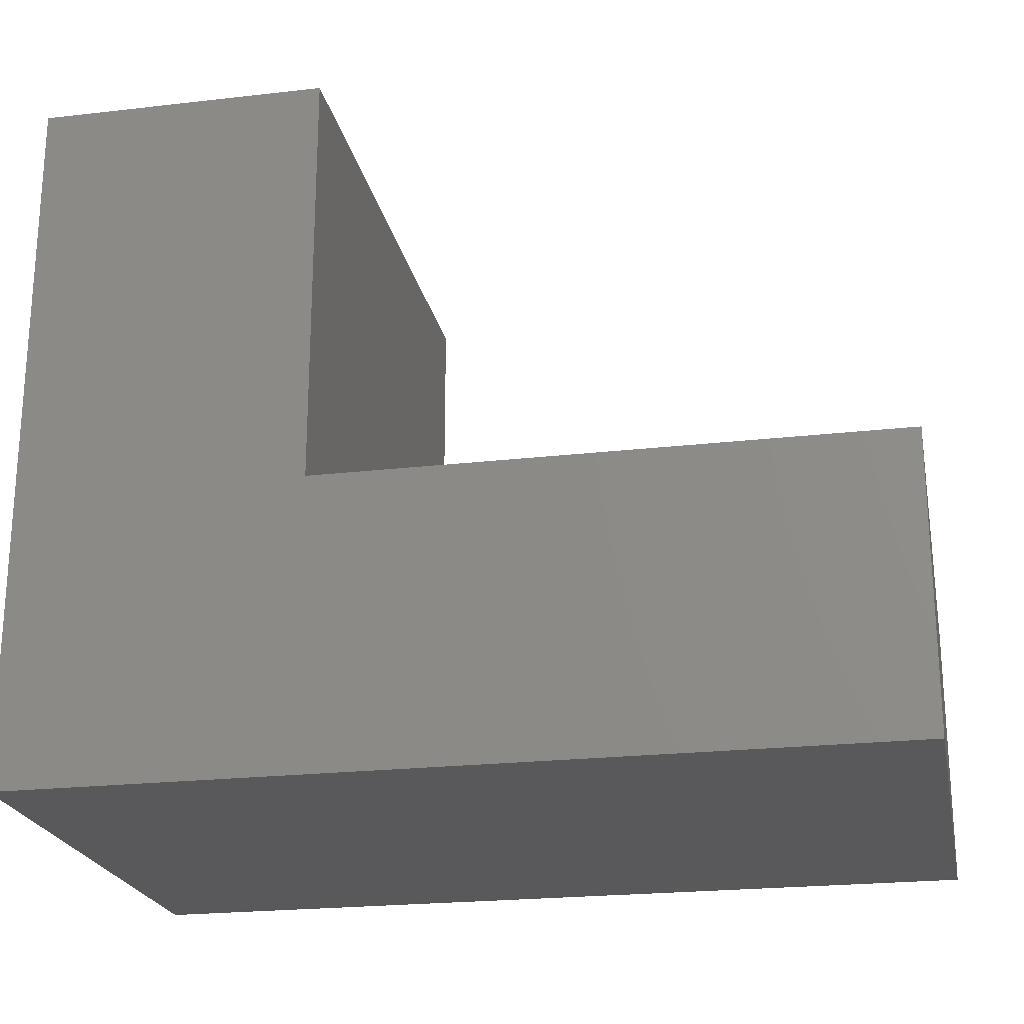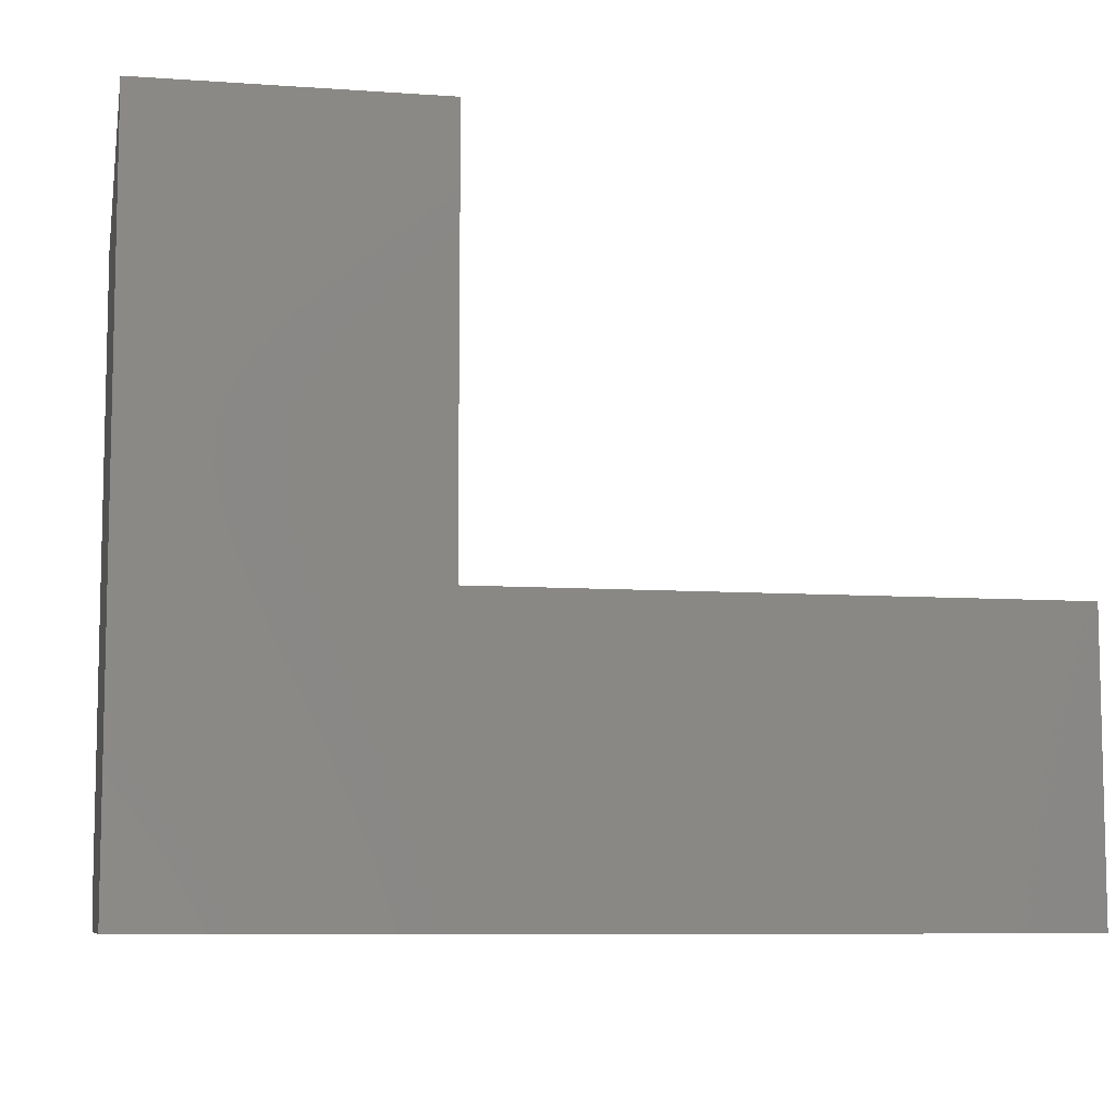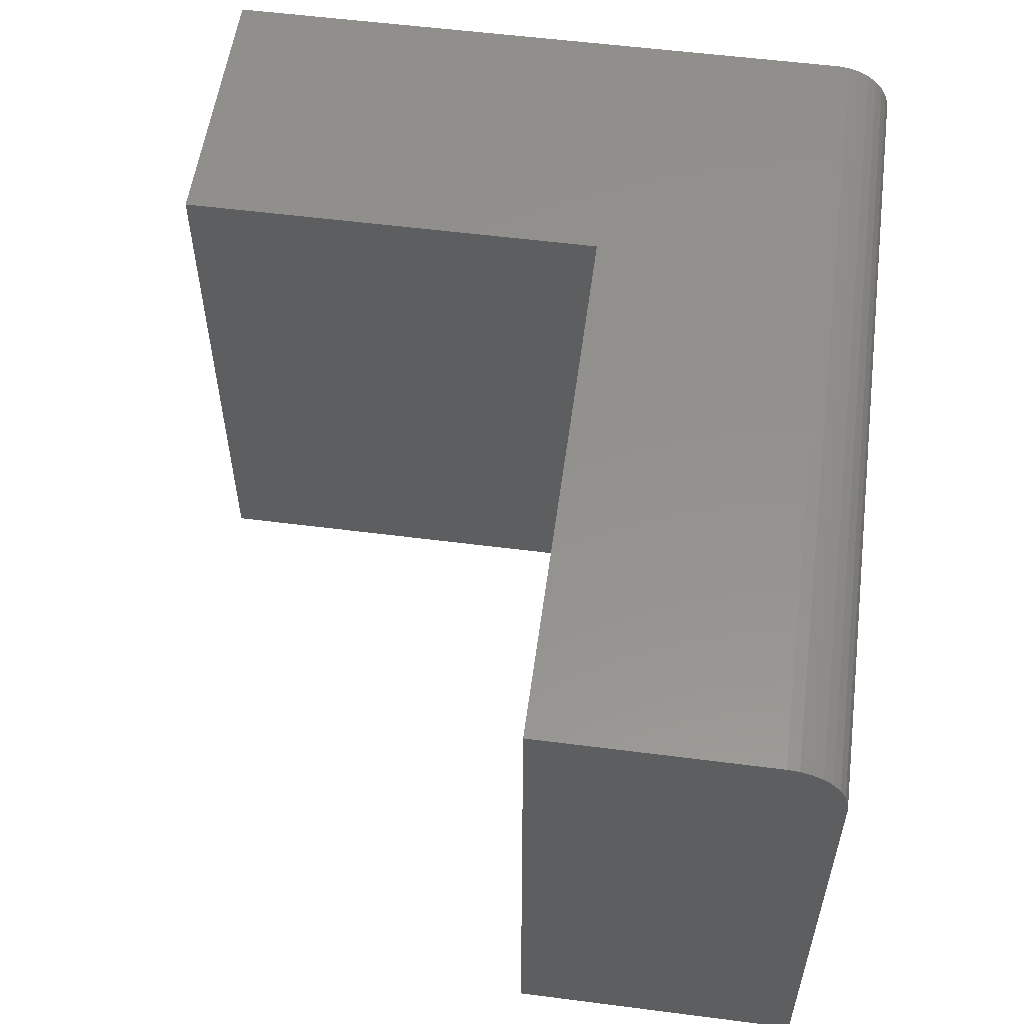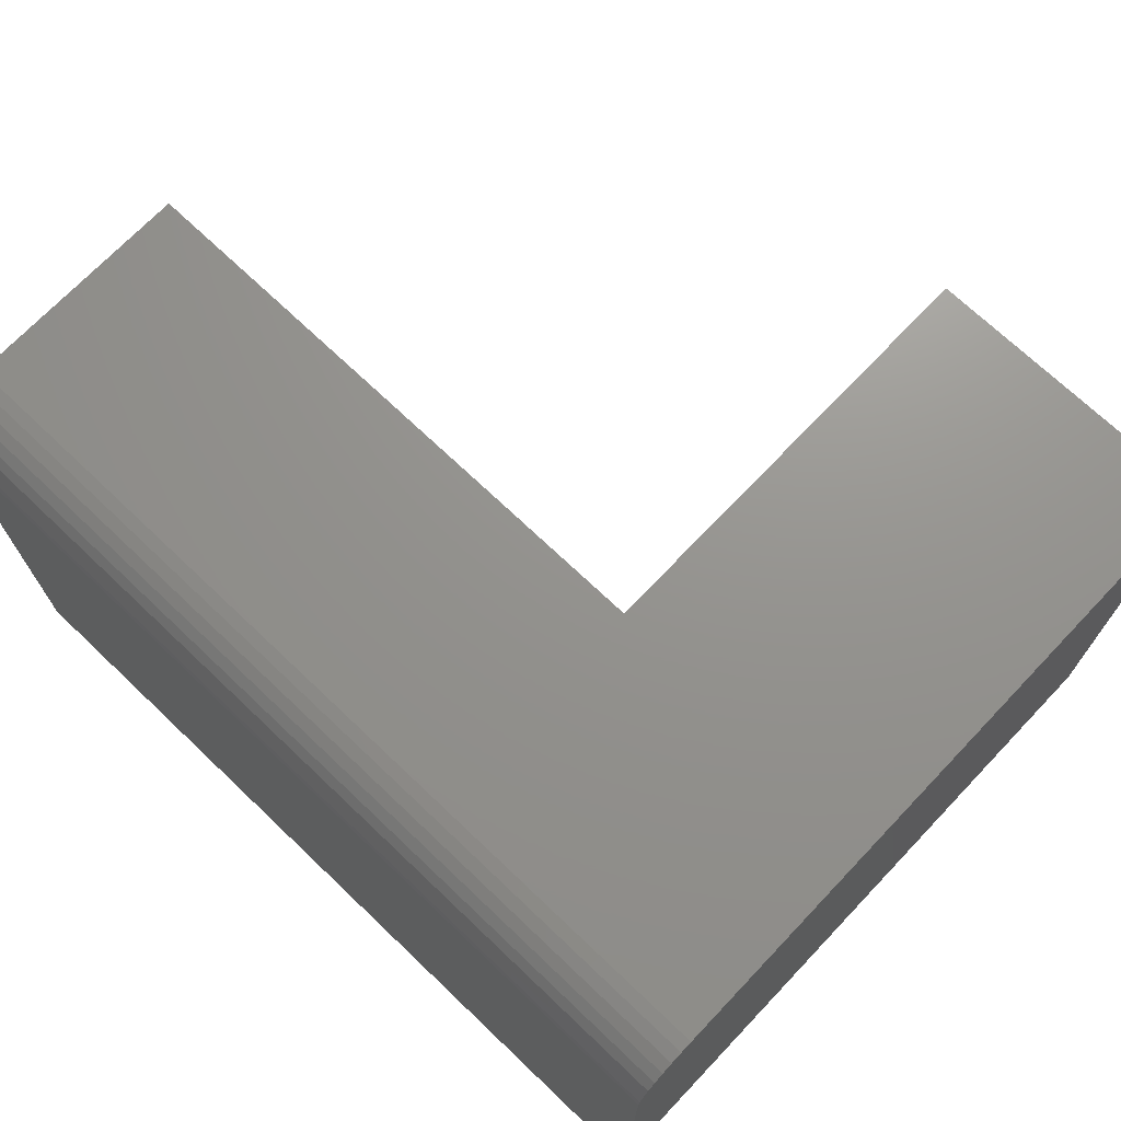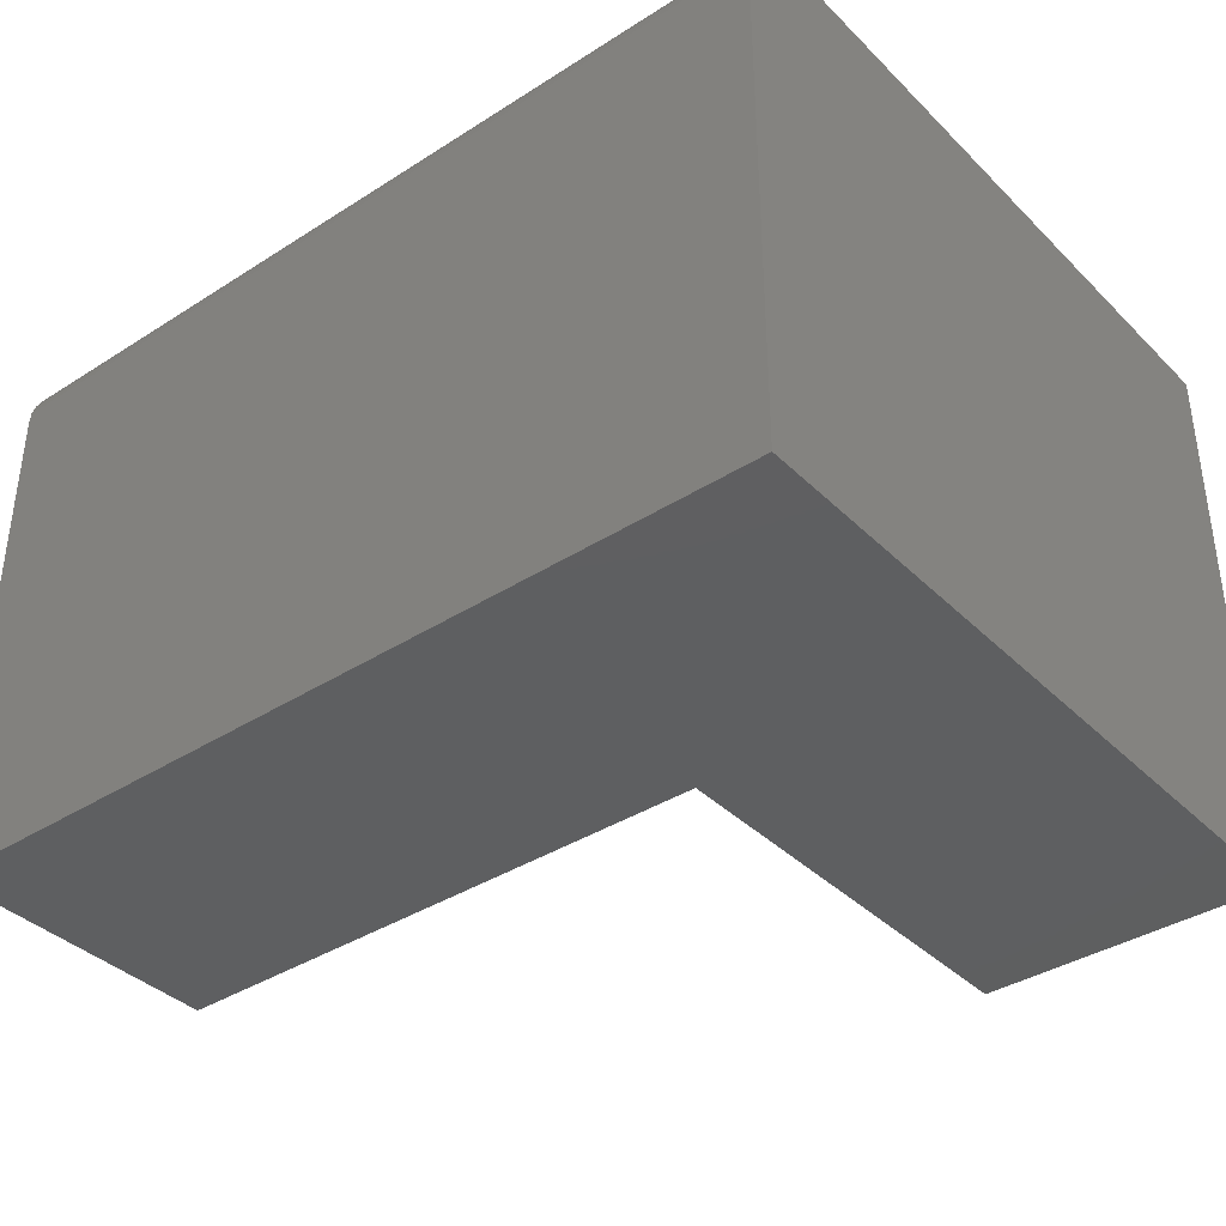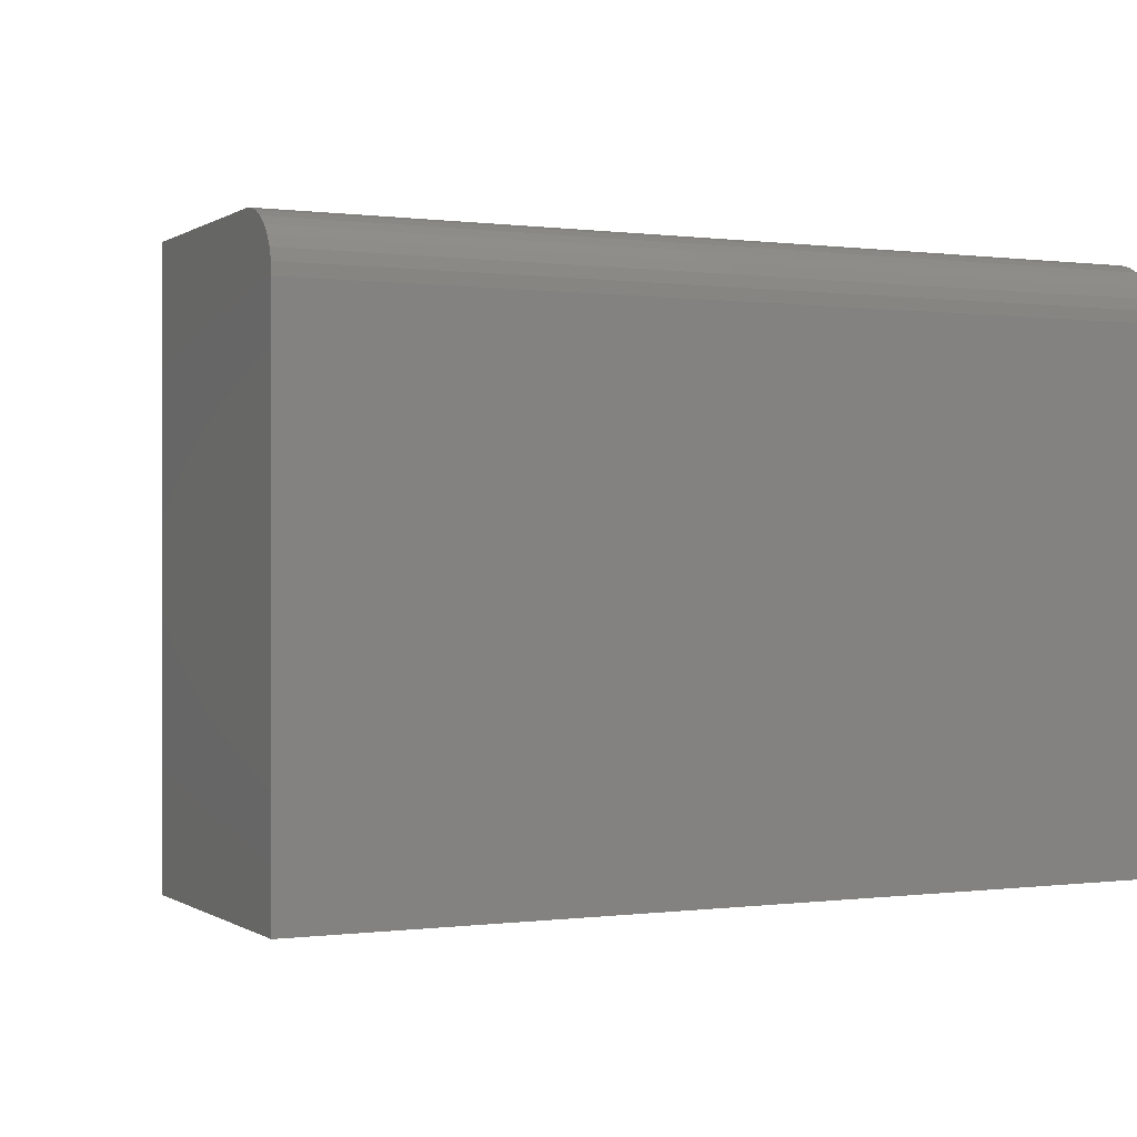
<metadata>
{"format":"stl","ext":"stl","renderer":"f3d","projection":"perspective","resolution":1024,"background":"white","views":[{"elev":-22.4,"azim":11.3,"up":"+Z"},{"elev":-8.2,"azim":-10.9,"up":"+Z"},{"elev":55.6,"azim":97.7,"up":"+Y"},{"elev":71.2,"azim":-136.4,"up":"+Y"},{"elev":-37.8,"azim":-140.9,"up":"+Y"},{"elev":-0.0,"azim":154.0,"up":"+Y"}]}
</metadata>
<code>
# stl→obj: 28 verts, 52 faces
v -0.45 7.442e-17 0.4437
v -0.45 4.996e-17 0.003125
v -0.75 4.111e-17 0.4437
v -0.75 3.469e-18 -0.2344
v 0.1406 1.155e-16 0.003125
v 0.1406 1.023e-16 -0.2344
v -0.75 -0.5938 -0.2969
v -0.75 -0.5938 0.4437
v -0.75 -0.001201 -0.2466
v -0.75 -0.004758 -0.2583
v -0.75 -0.01053 -0.2691
v -0.75 -0.01831 -0.2786
v -0.75 -0.02778 -0.2863
v -0.75 -0.03858 -0.2921
v -0.75 -0.05031 -0.2957
v -0.75 -0.0625 -0.2969
v 0.1406 -0.0625 -0.2969
v 0.1406 -0.05031 -0.2957
v 0.1406 -0.03858 -0.2921
v 0.1406 -0.02778 -0.2863
v 0.1406 -0.01831 -0.2786
v 0.1406 -0.01053 -0.2691
v 0.1406 -0.004758 -0.2583
v 0.1406 -0.001201 -0.2466
v 0.1406 -0.5938 0.003125
v 0.1406 -0.5938 -0.2969
v -0.45 -0.5938 0.4437
v -0.45 -0.5938 0.003125
f 1 2 3
f 3 2 4
f 2 5 4
f 4 5 6
f 7 8 3
f 7 3 4
f 7 4 9
f 7 9 10
f 7 10 11
f 7 11 12
f 7 12 13
f 7 13 14
f 7 14 15
f 7 15 16
f 17 18 19
f 17 19 20
f 17 20 21
f 17 21 22
f 17 22 23
f 17 23 24
f 17 24 6
f 17 6 5
f 17 5 25
f 17 25 26
f 7 16 26
f 26 16 17
f 4 6 9
f 9 6 24
f 9 24 10
f 10 24 23
f 10 23 11
f 11 23 22
f 11 22 12
f 12 22 21
f 12 21 13
f 13 21 20
f 13 20 14
f 14 20 19
f 14 19 15
f 15 19 18
f 15 18 16
f 16 18 17
f 27 8 28
f 28 8 7
f 28 7 25
f 25 7 26
f 1 3 27
f 27 3 8
f 2 1 28
f 28 1 27
f 5 2 25
f 25 2 28

</code>
